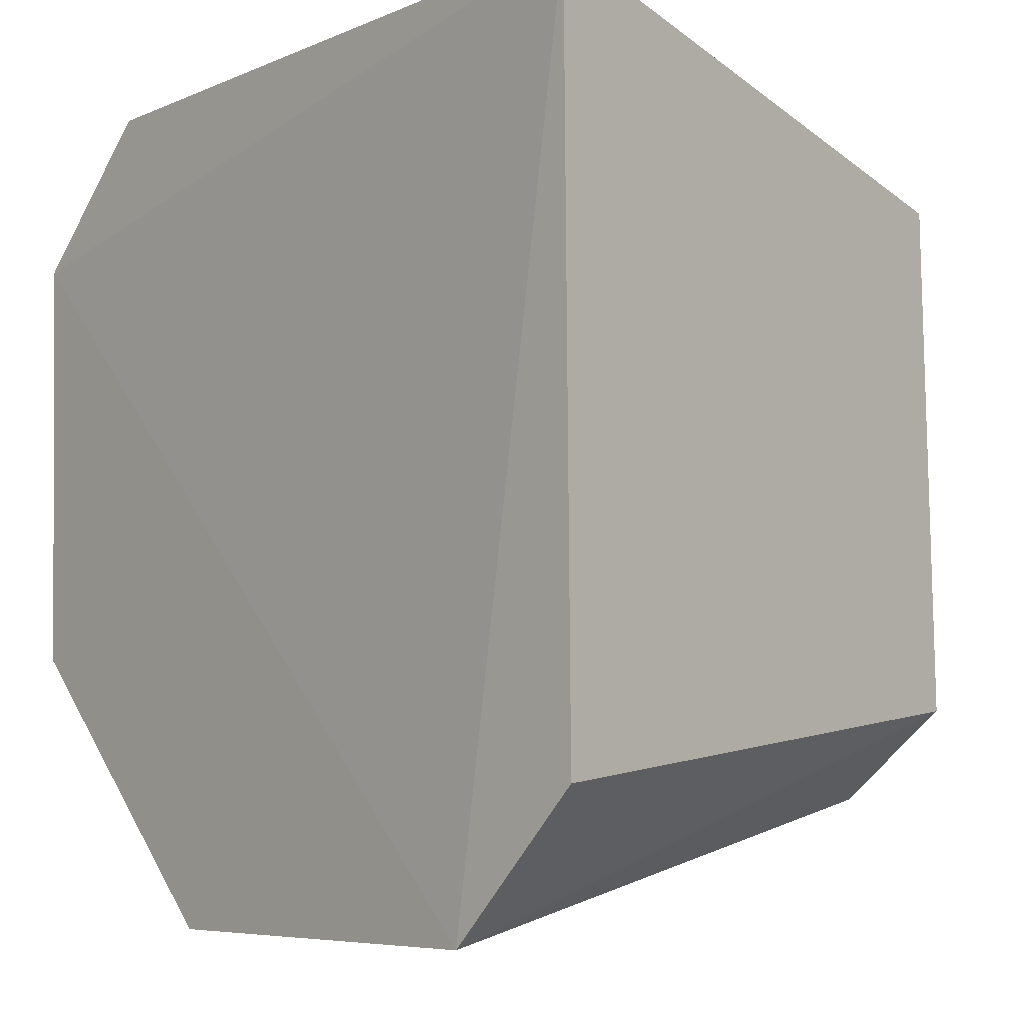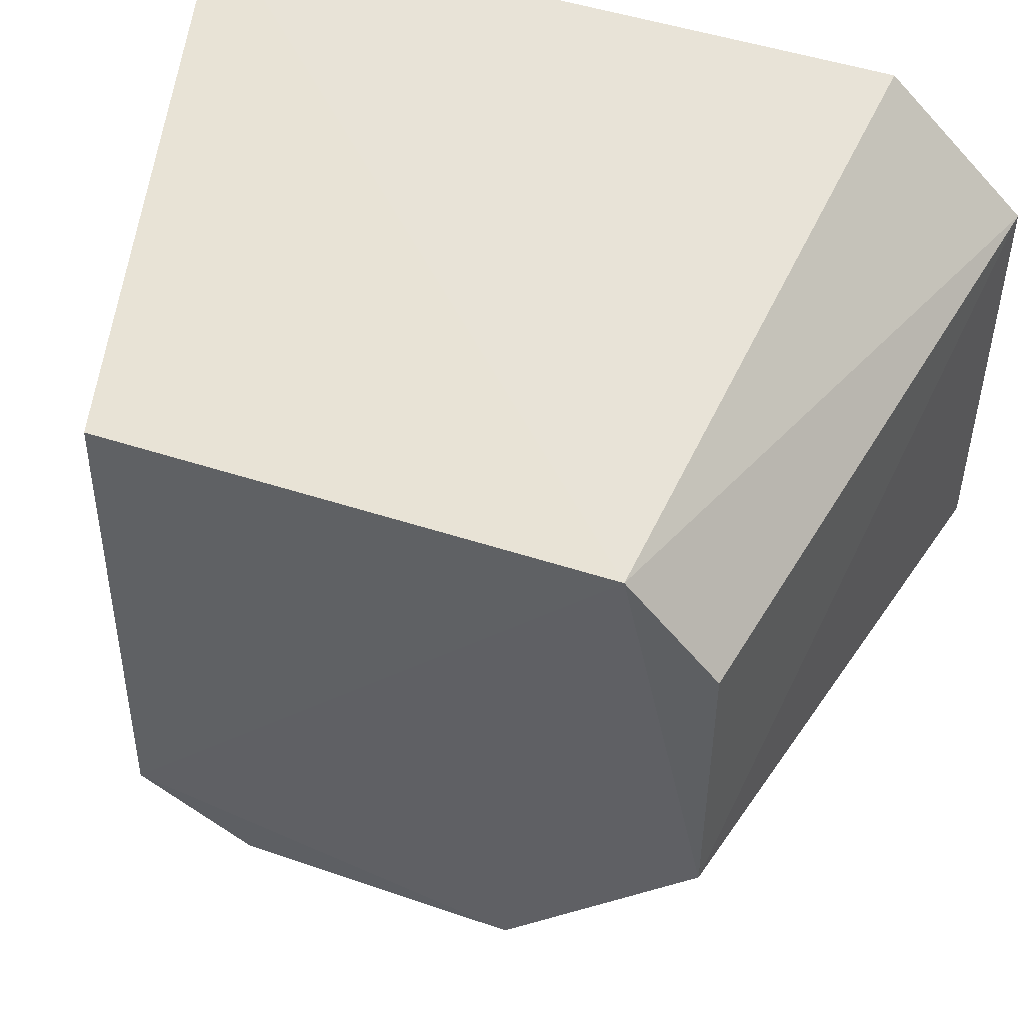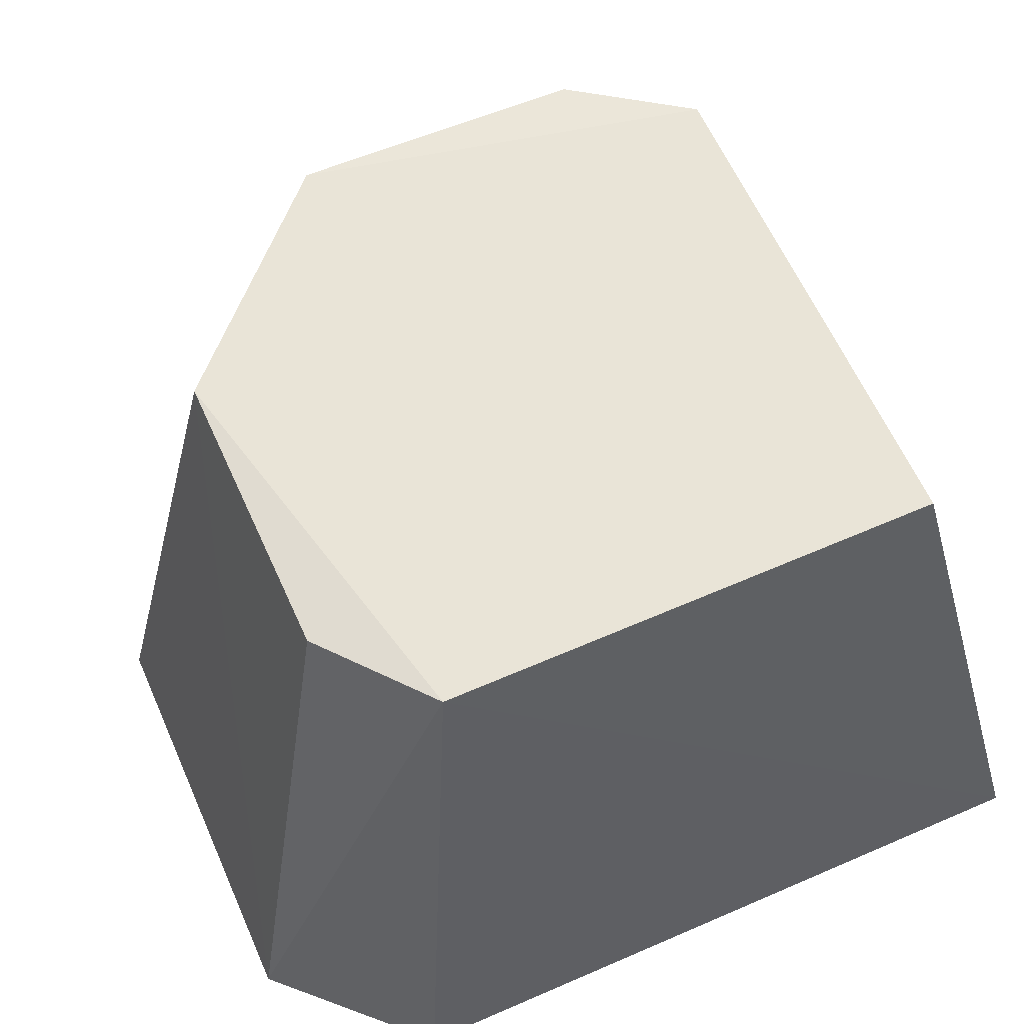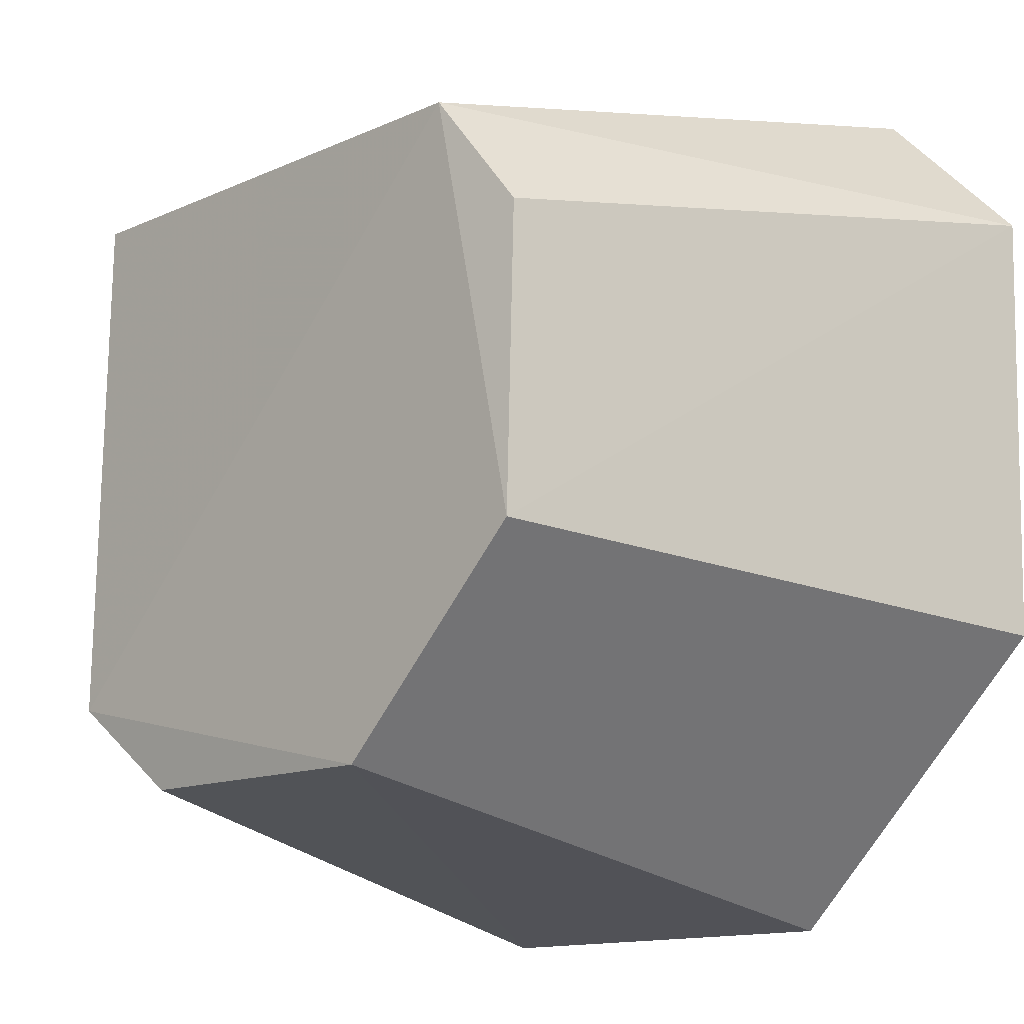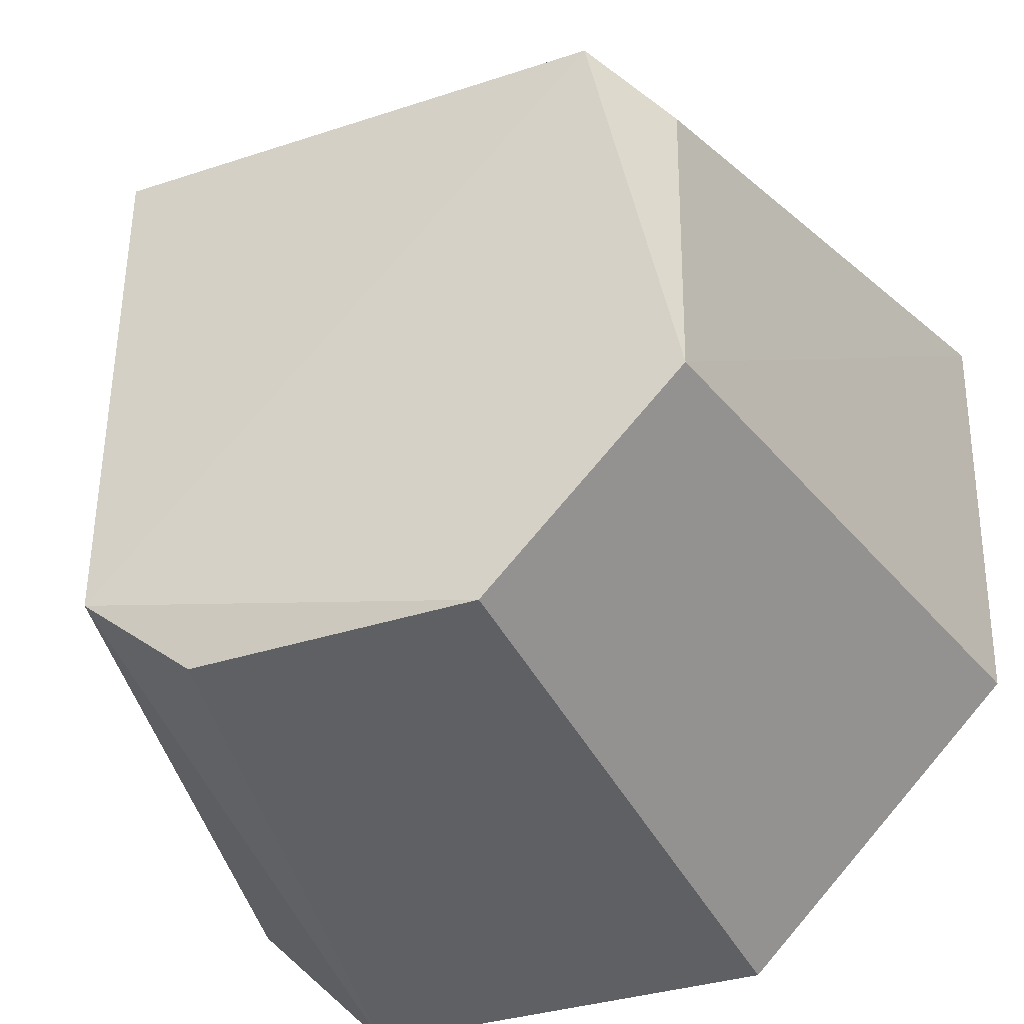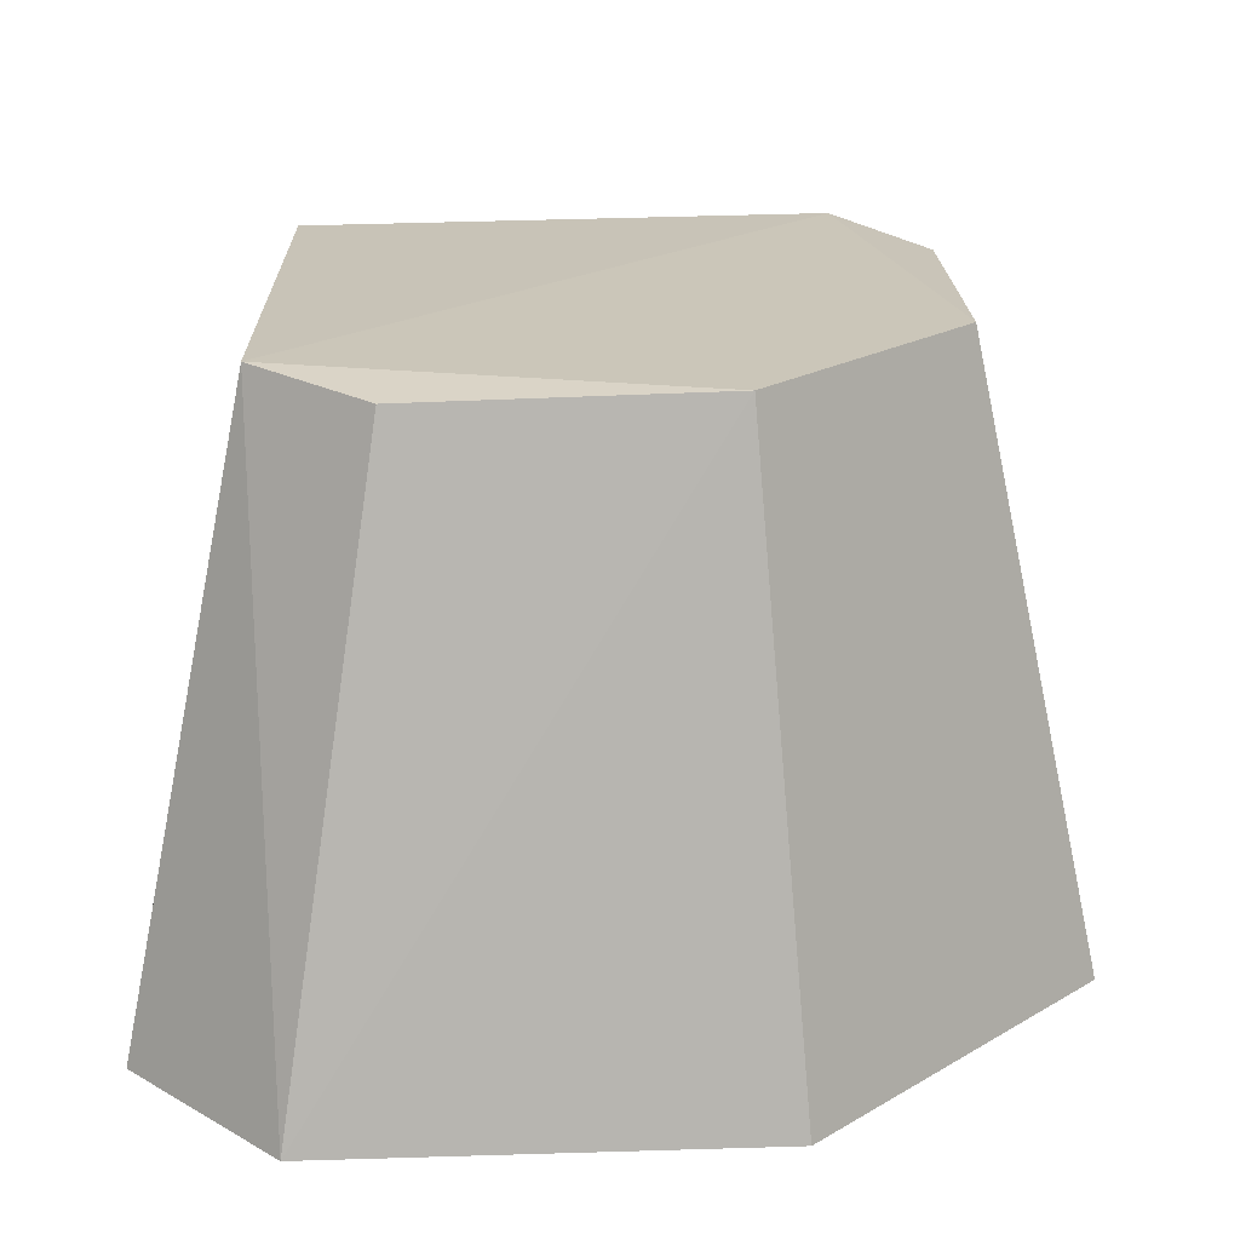
<metadata>
{"format":"obj","ext":"obj","renderer":"f3d","projection":"perspective","resolution":1024,"background":"white","views":[{"elev":-6.8,"azim":-130.2,"up":"+Y"},{"elev":48.3,"azim":19.3,"up":"+Y"},{"elev":61.1,"azim":155.7,"up":"+Z"},{"elev":-12.6,"azim":45.0,"up":"+Y"},{"elev":-33.0,"azim":23.2,"up":"+Y"},{"elev":21.0,"azim":-1.1,"up":"+Z"}]}
</metadata>
<code>
v 0.01895 -0.04692 0.4353
v 0.04692 -0.01895 0.4353
v 0.02513 0.02678 0.4954
v -0.03883 0.03883 0.4342
v -0.02417 -0.0472 0.4345
v 0.033 0.03857 0.4351
v 0.03412 -0.01413 0.4954
v 0.0472 0.02417 0.4345
v -0.02678 -0.02512 0.4954
v 0.03407 0.01539 0.4944
v -0.02661 0.02661 0.4944
v -0.03857 -0.033 0.4351
v 0.01413 -0.03412 0.4954
v -0.01539 -0.03407 0.4944
f 5 2 1
f 6 4 3
f 7 1 2
f 8 5 4
f 8 2 5
f 8 4 6
f 8 6 3
f 8 7 2
f 9 7 3
f 10 8 3
f 10 3 7
f 10 7 8
f 11 9 3
f 11 3 4
f 11 4 9
f 12 9 4
f 12 4 5
f 12 5 9
f 13 5 1
f 13 1 7
f 13 7 9
f 14 13 9
f 14 9 5
f 14 5 13

</code>
